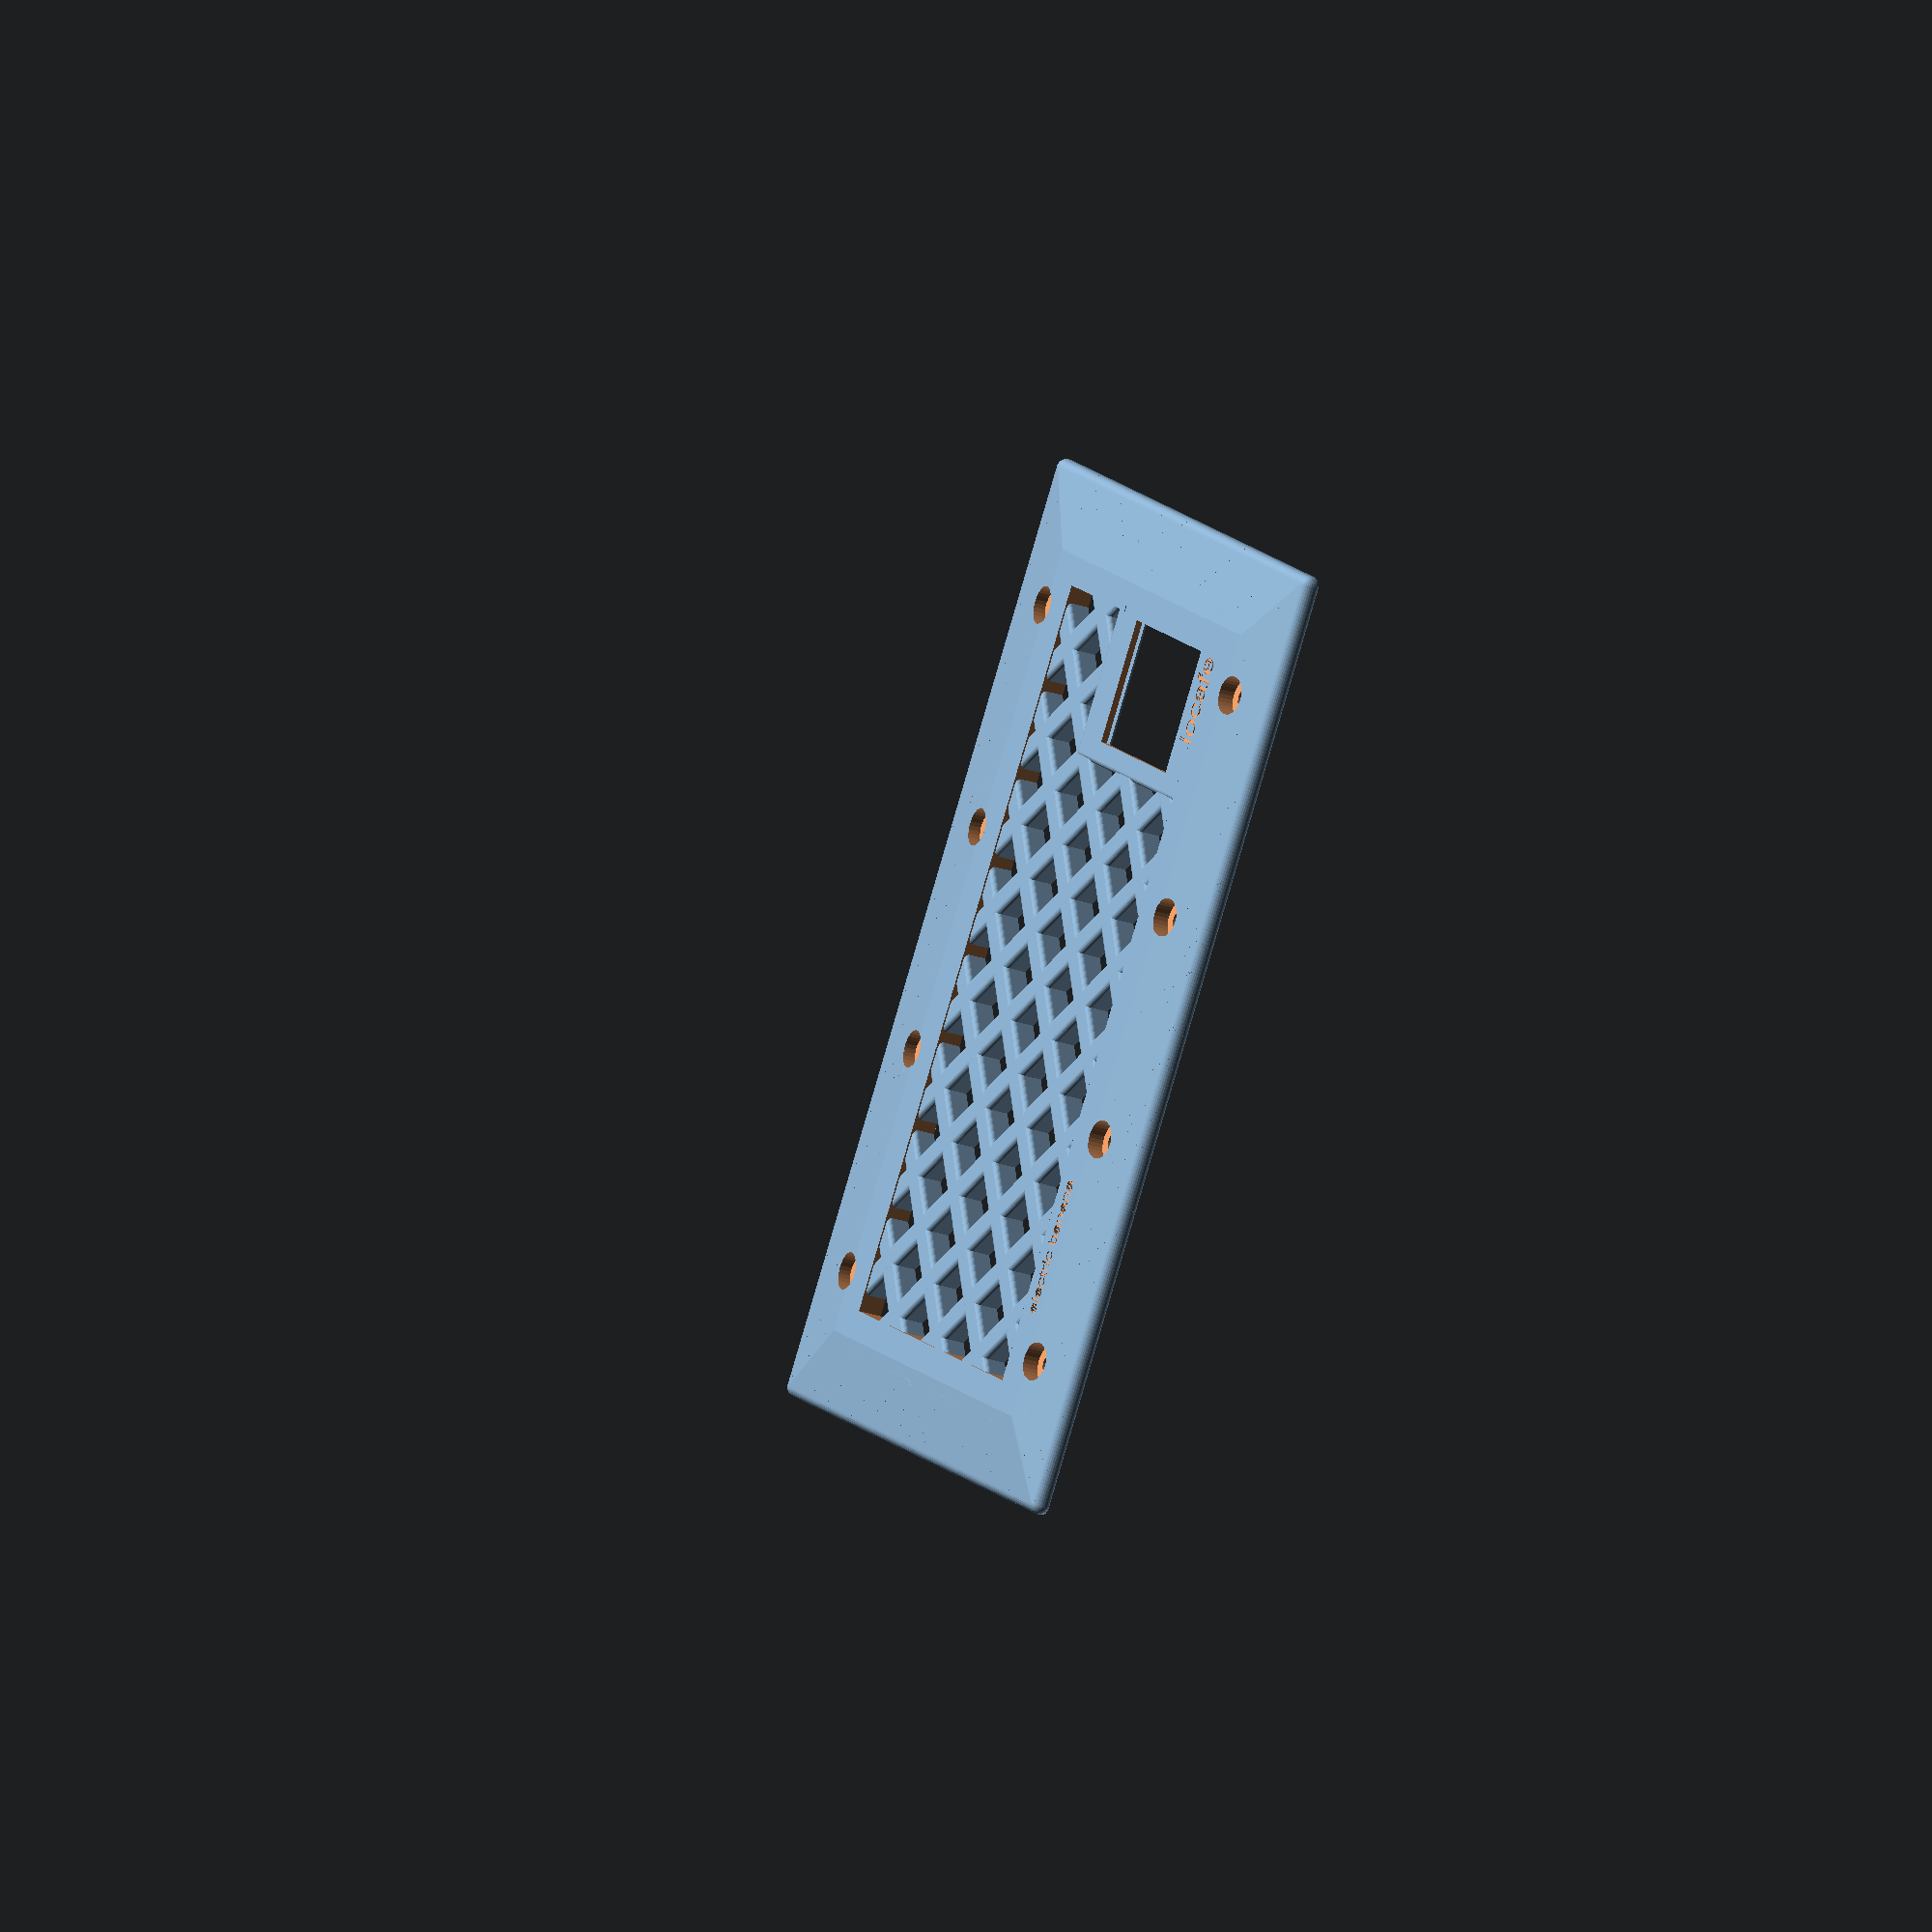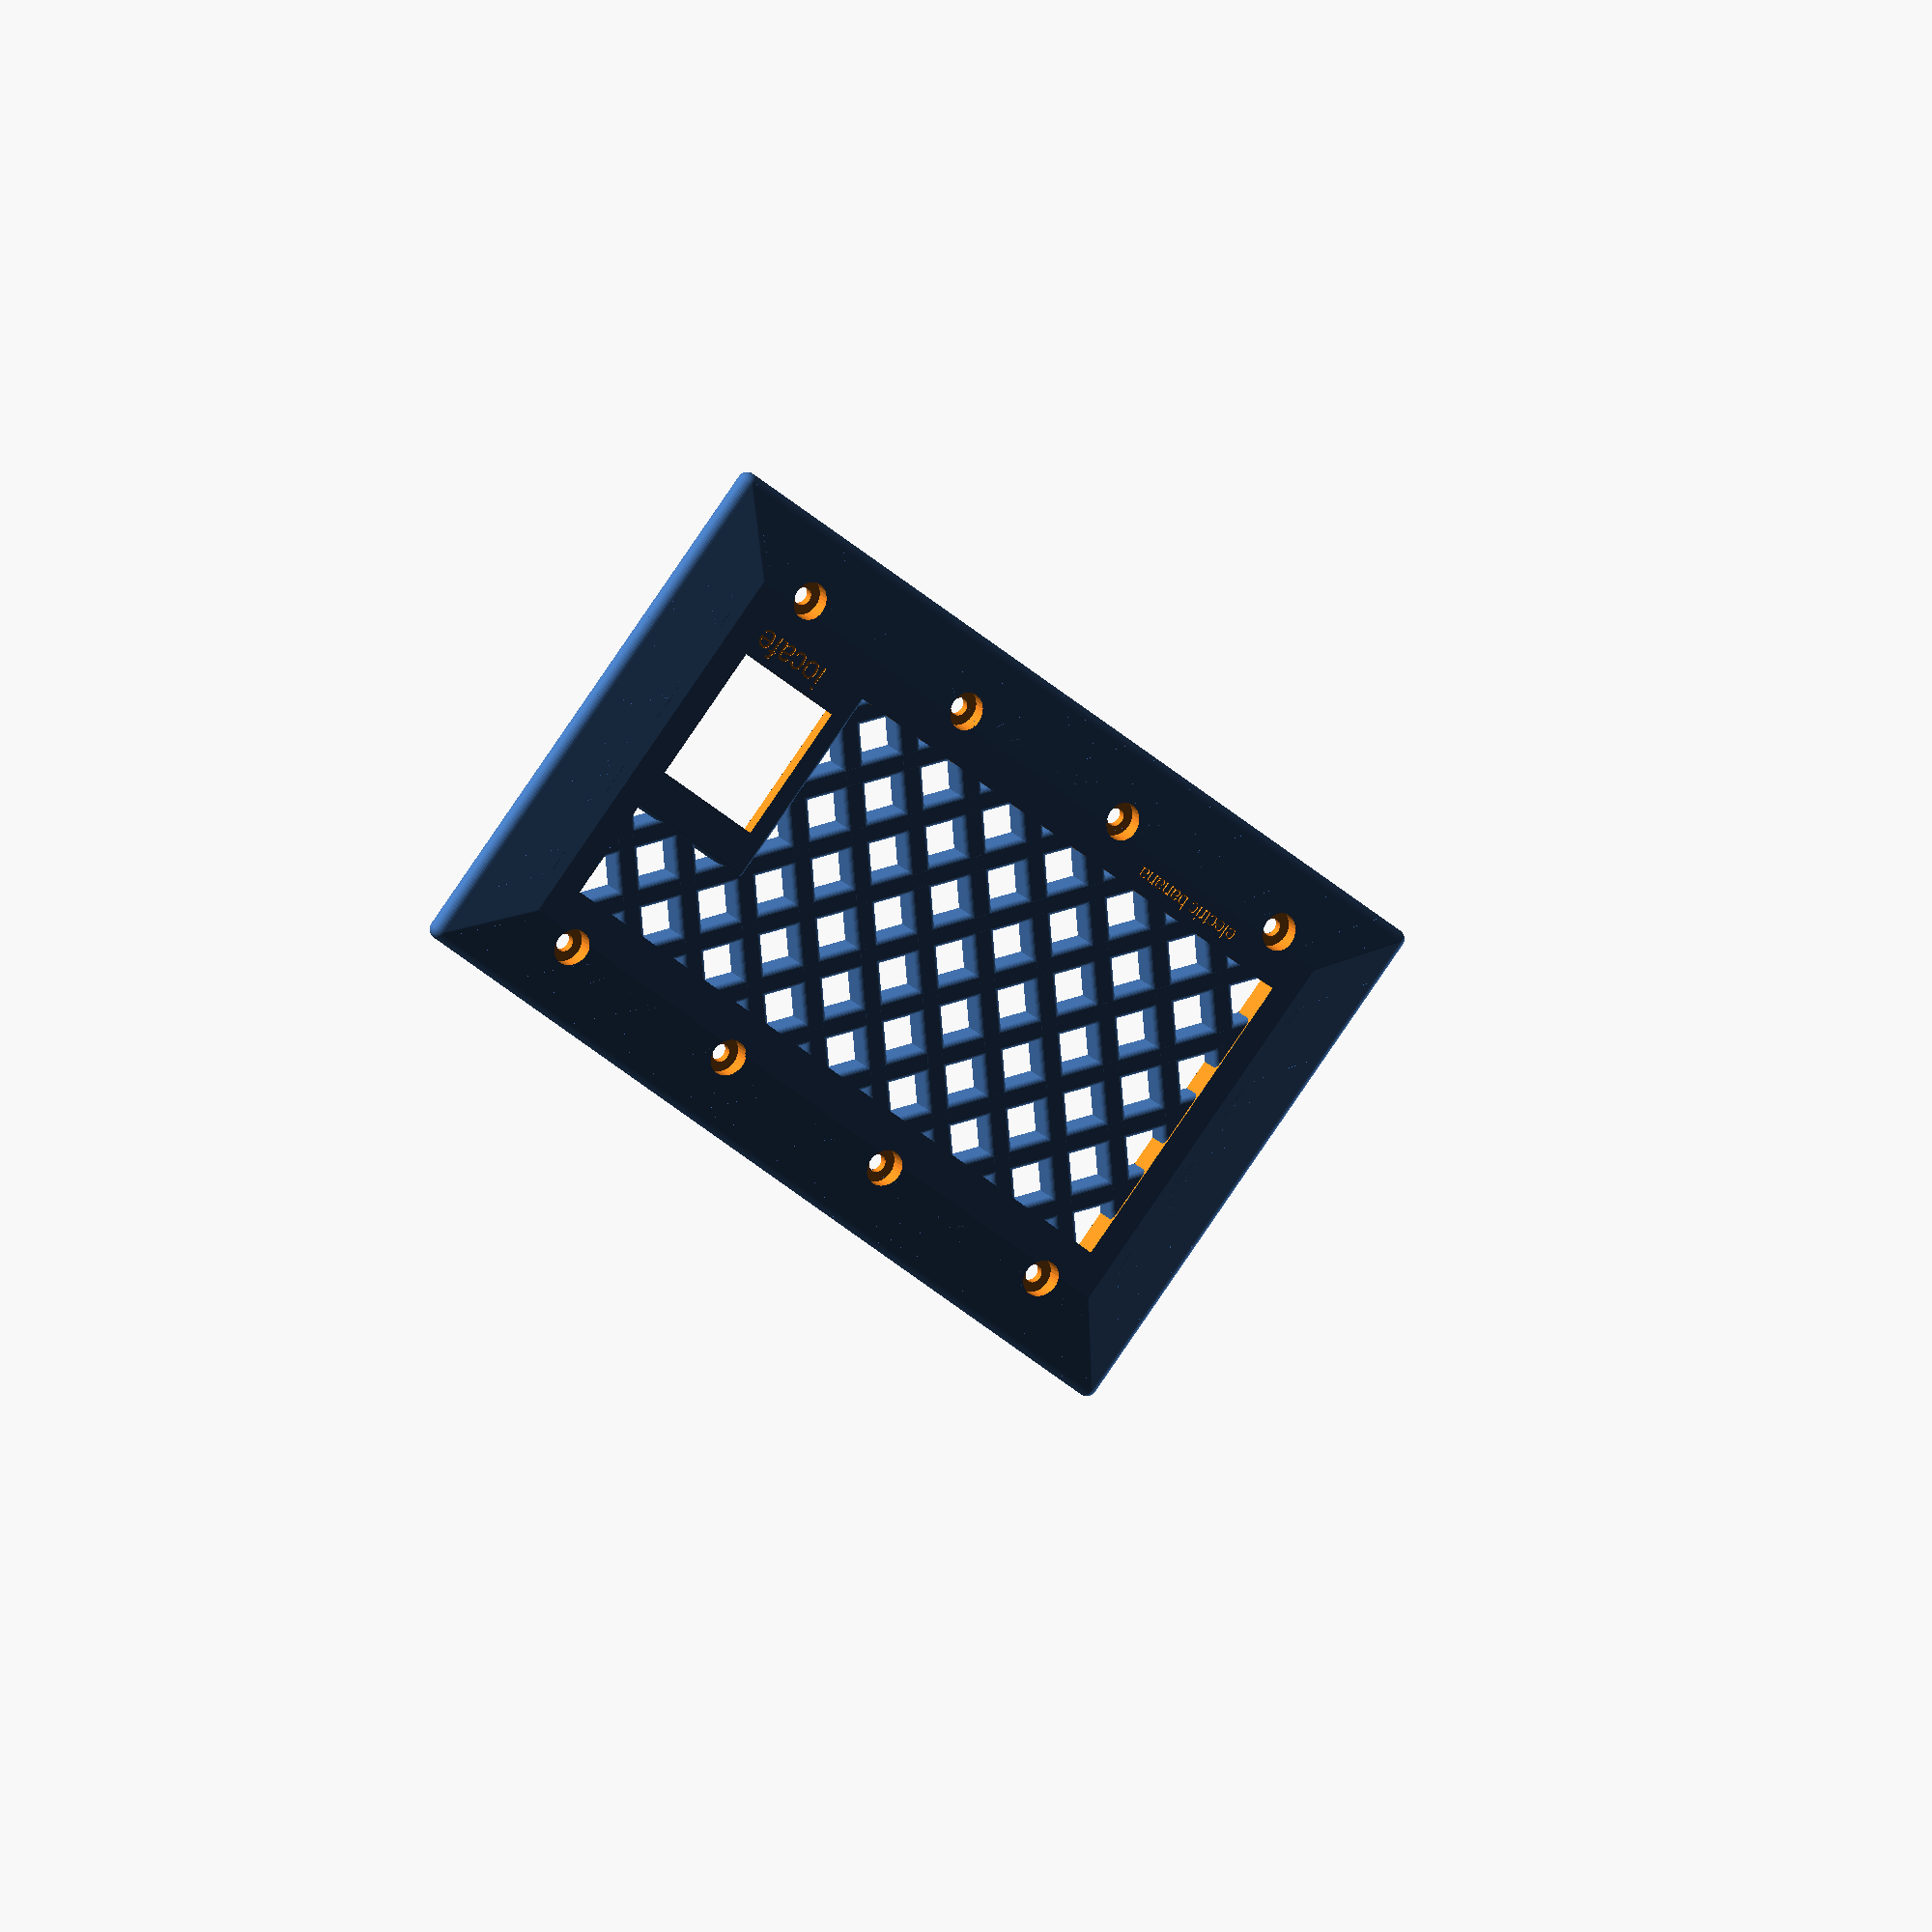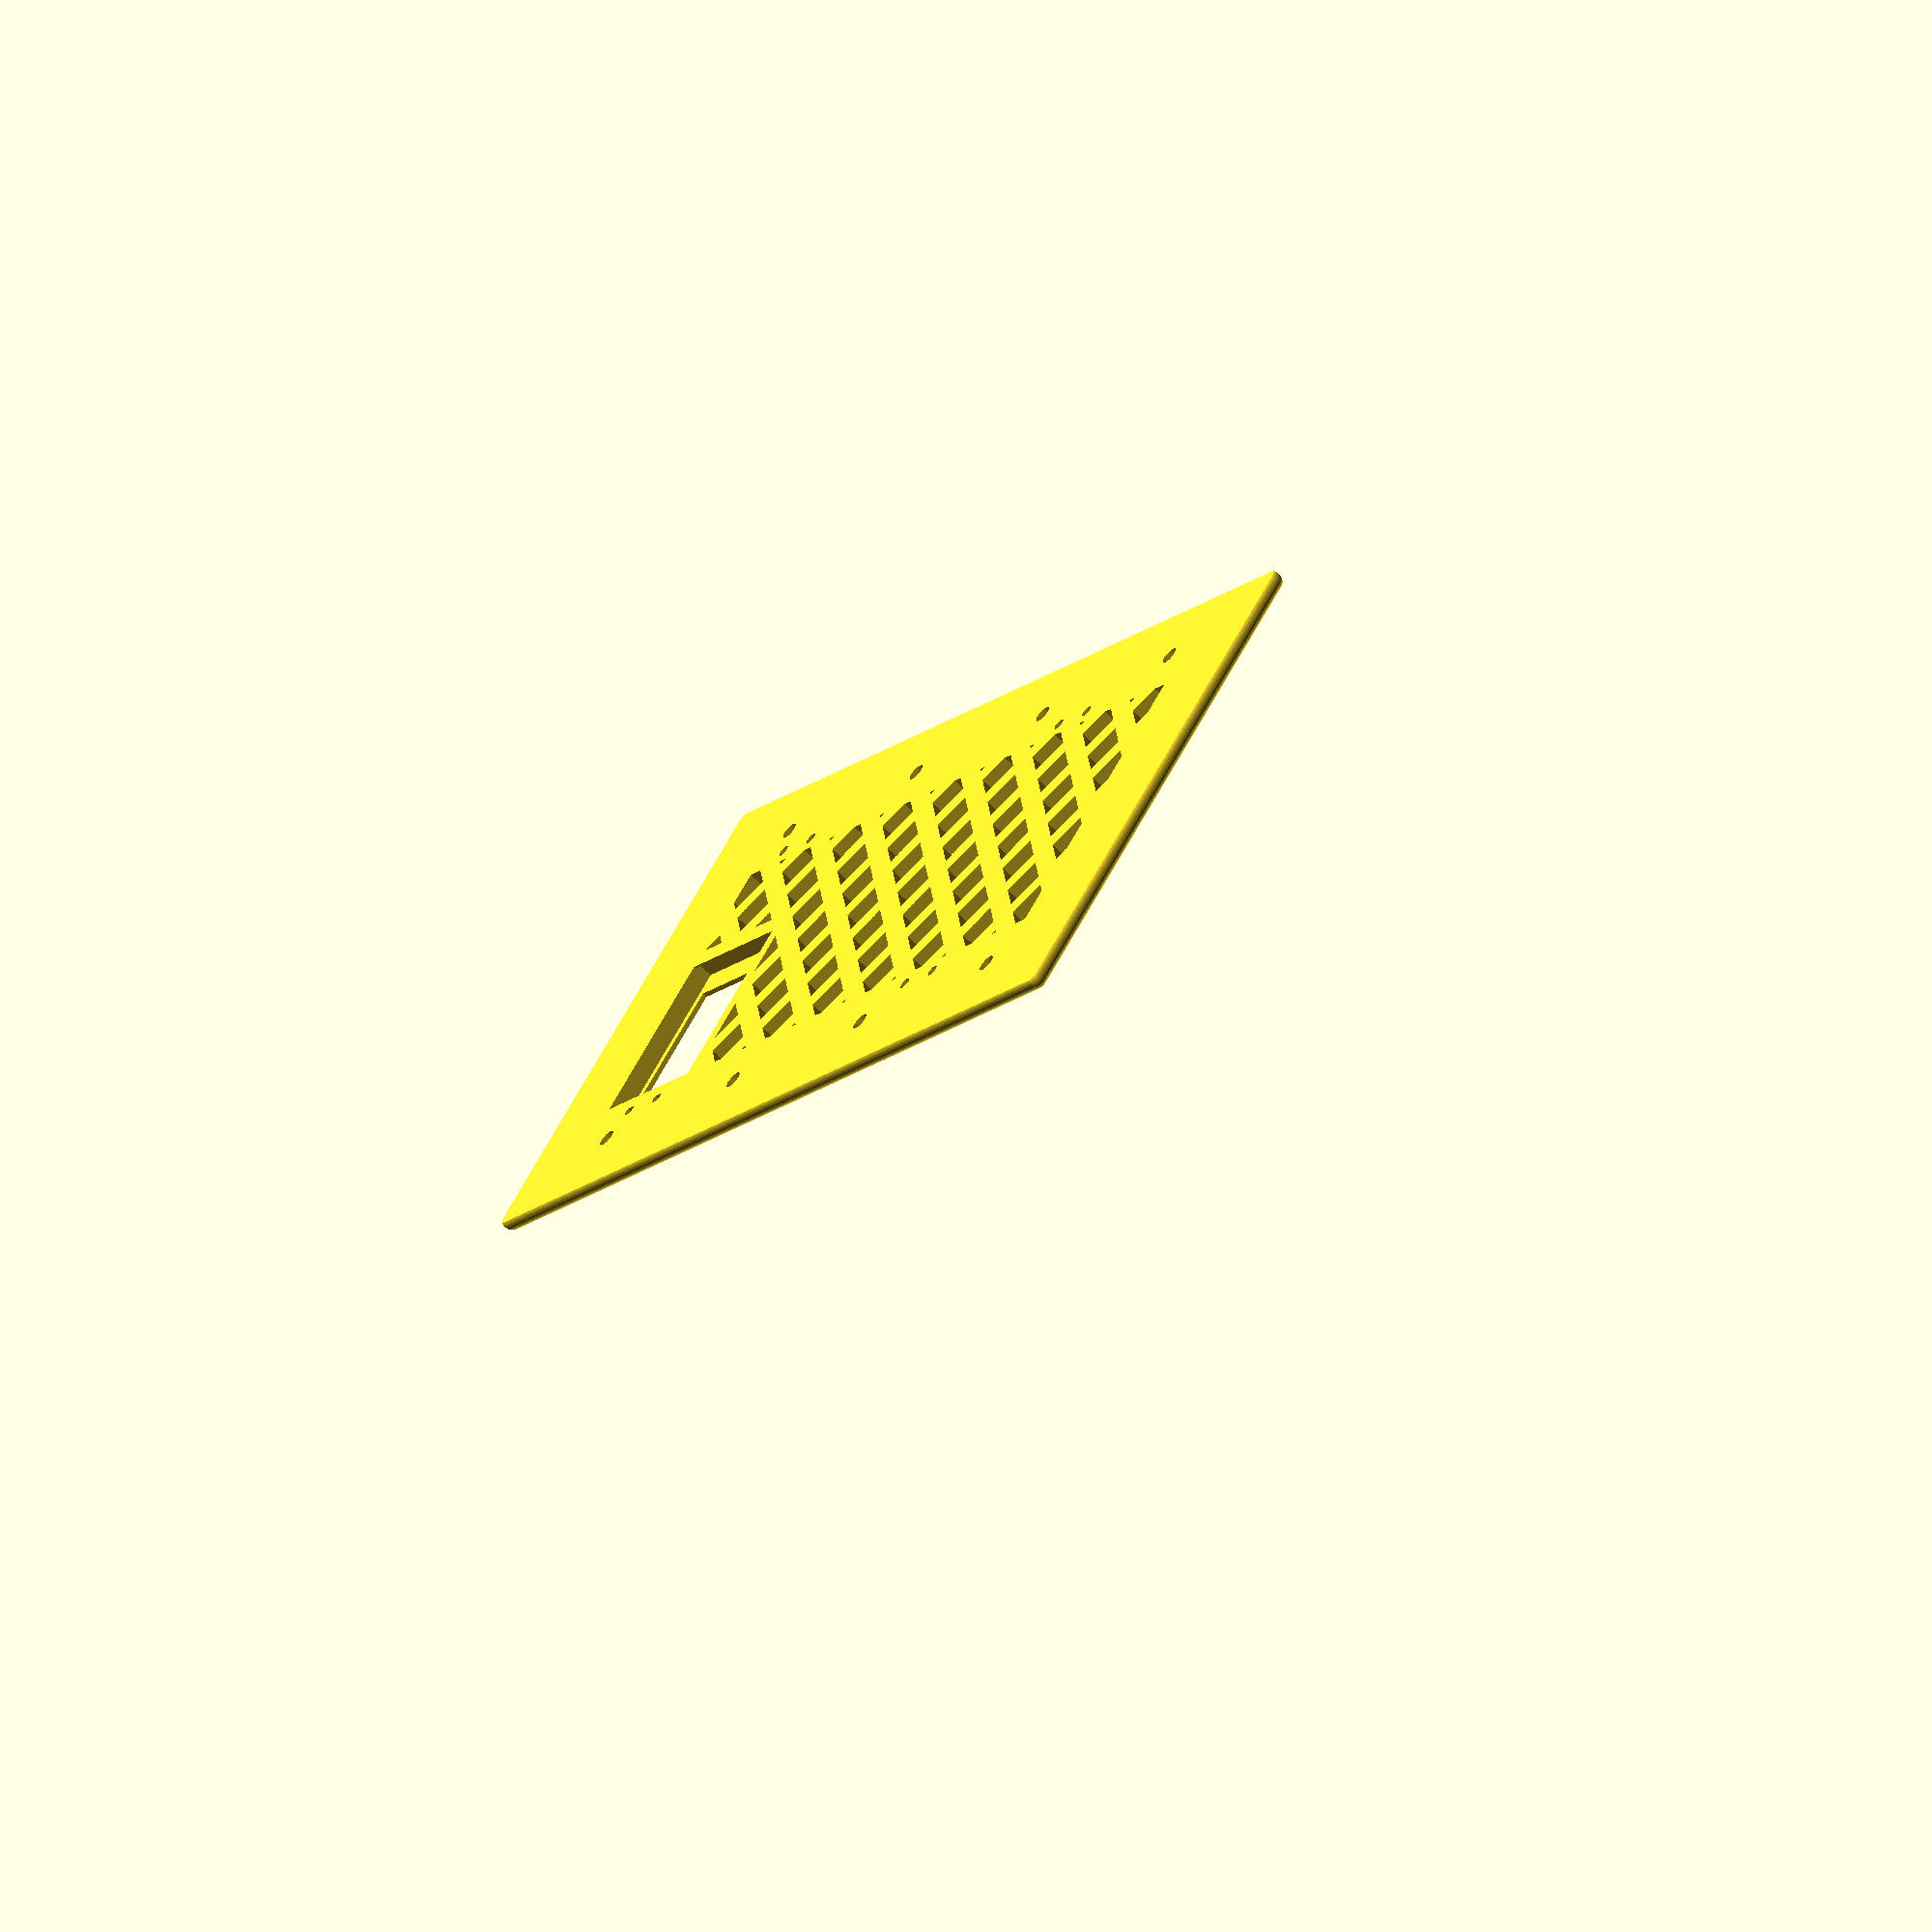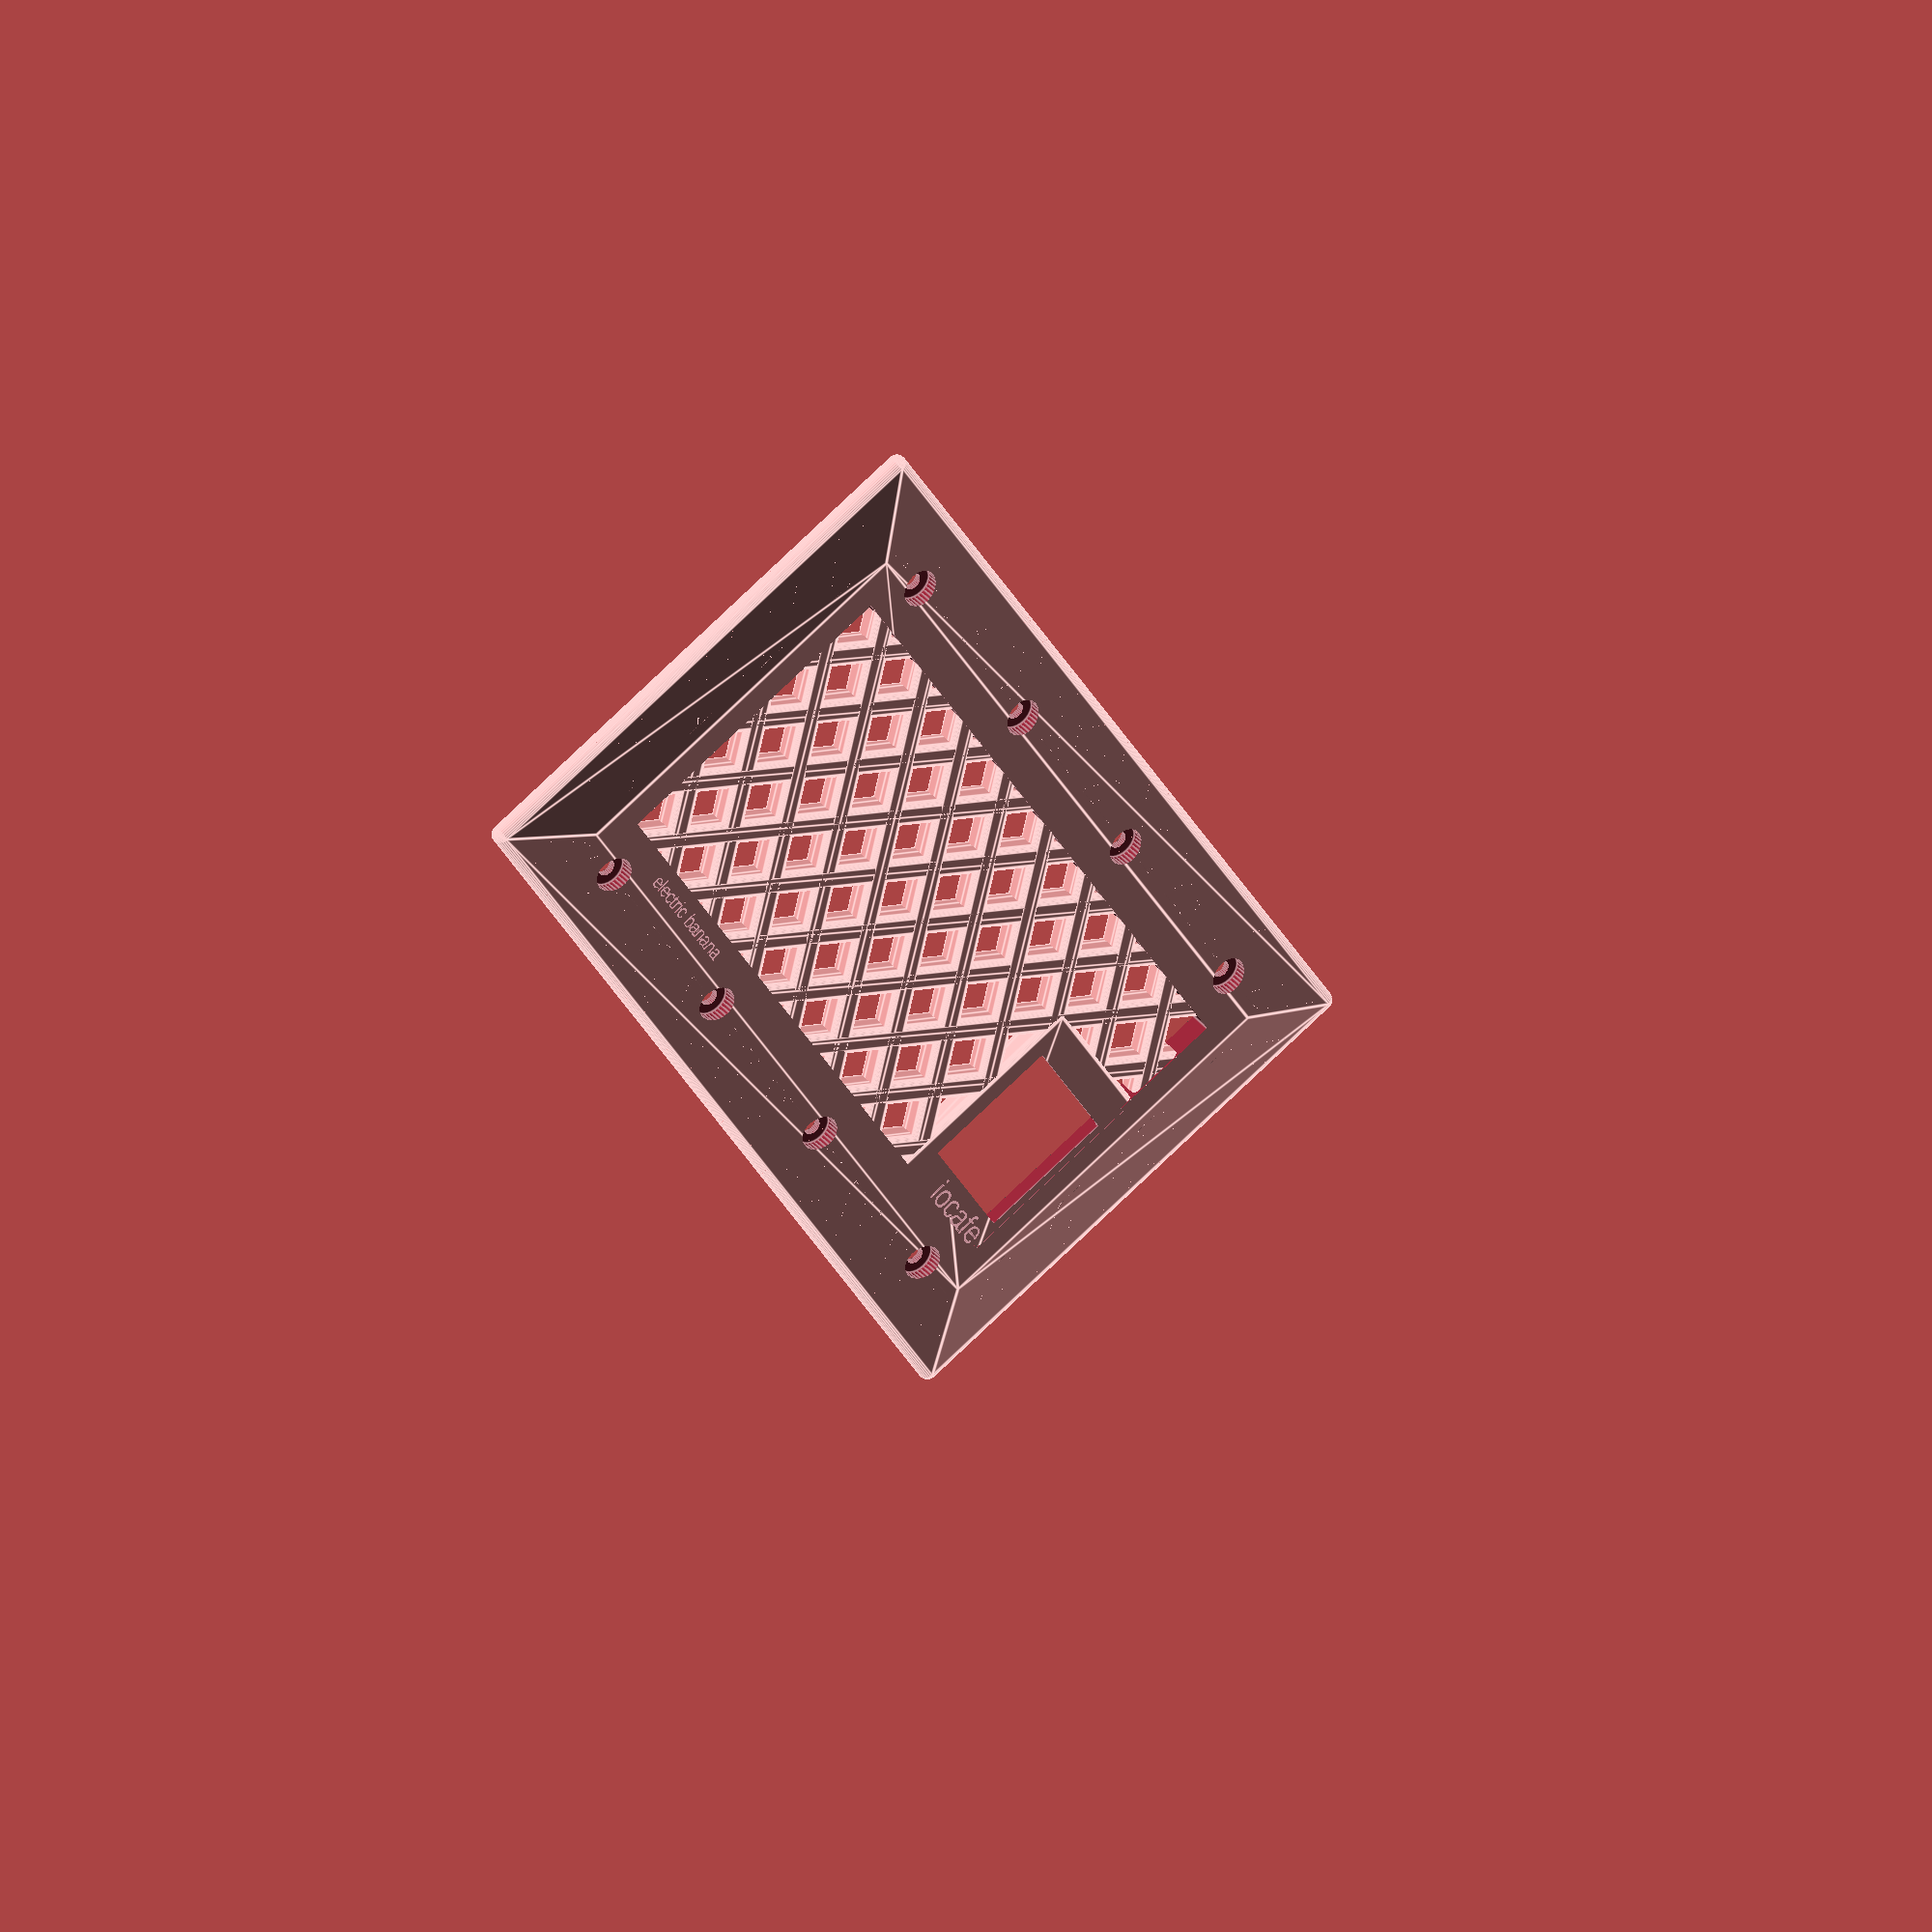
<openscad>
$fn=30;
pcb_w = 166;
pcb_h = 83;
pcb_depth = 30.0;
box_w = 7.5 * 25.4;
box_h = 4.0 * 25.4;
box_depth = (2+1/8) * 25.4;
// box_wall_thickness = 2;
overlapx = 2.0;
overlapy = 5.0;
faceplate_thickness = 6;
skew_angle = 7;
skew_h = 2;
skew_box_w = 40;
cut_w = box_w - 40;
cut_h = box_h - 38;
cut_depth = 0.3;
rounding = 2;
holerounding = 1.0;

module screwhole()
{
    cylinder(1.5*faceplate_thickness, d=3.7, center=true);
    translate([0,0,2.5+faceplate_thickness/2]) cylinder(faceplate_thickness, d=7.7, center=true);
}


module screwholes()
{
    ngauge = 4;
    screw_x_step = (1 + 13/16) * 25.4;
    screw_delta_y = 83.3;

    for(x = [0 : ngauge-1])
    {
        translate([(x - (ngauge-1)/2) * screw_x_step, screw_delta_y/2, 0]) screwhole();
        translate([(x - (ngauge-1)/2) * screw_x_step, -screw_delta_y/2, 0]) screwhole();
    }
}

module backscrewhole(x, y)
{
    translate([x, y, 0]) cylinder(2.0*faceplate_thickness-1, d=2.5, center=true);
}

module backscrewholes()
{
    real_pcb_w = 140.2;
    real_pcb_h = 80.2;
    hole_dx = 15;
    hole_dy = 5;
    pcb_center_x = (pcb_w - real_pcb_w)/2 - 2;

    union() {
        backscrewhole(pcb_center_x + real_pcb_w/2 - hole_dx, real_pcb_h/2 - hole_dy);
        backscrewhole(pcb_center_x - real_pcb_w/2 + hole_dx, real_pcb_h/2 - hole_dy);
        backscrewhole(pcb_center_x + real_pcb_w/2 - hole_dx, -real_pcb_h/2 + hole_dy);
        backscrewhole(pcb_center_x - real_pcb_w/2 + hole_dx, -real_pcb_h/2 + hole_dy);

        hole_dx2 = 25;
        backscrewhole(pcb_center_x + real_pcb_w/2 - hole_dx2, real_pcb_h/2 - hole_dy);
        backscrewhole(pcb_center_x - real_pcb_w/2 + hole_dx2, real_pcb_h/2 - hole_dy);
        backscrewhole(pcb_center_x + real_pcb_w/2 - hole_dx2, -real_pcb_h/2 + hole_dy);
        backscrewhole(pcb_center_x - real_pcb_w/2 + hole_dx2, -real_pcb_h/2 + hole_dy);
    }
}


module bar(a)
{
    rotate([0,0,a]) cube([sqrt(cut_w*cut_w + cut_h*cut_h),5-2*holerounding,faceplate_thickness-cut_depth-2*holerounding], center=true);
}

module smoothbar(a)
{
    minkowski()
    {
        bar(a);
        sphere(holerounding);
    }
}

module bars()
{
    xn = 11;
    xstep = 1.21*cut_w / (xn-1);

    for(x = [0 : xn-1])
    {
        xx = (x - (xn-1)/2) * xstep;
        translate([xx, 0, faceplate_thickness/2-cut_depth]) {
            smoothbar(45);
            smoothbar(-45);
        }
    }
}

module cutbars()
{
    intersection() {
        cube([cut_w+0.1, cut_h+0.1, 2*faceplate_thickness], center=true);
        bars();
    }
}


module angularbaseblock()
{
    difference() 
    {
        cube([box_w + 2*overlapx - 2*rounding, box_h + 2*overlapy - 2*rounding, faceplate_thickness - 2*rounding], center=true);
        translate([0,box_h/2+overlapy,faceplate_thickness - skew_h - rounding]) rotate([-skew_angle,0,0]) cube([box_w + 2*overlapx, skew_box_w, faceplate_thickness], center=true);
        translate([0,-box_h/2-overlapy,faceplate_thickness - skew_h - rounding]) rotate([skew_angle,0,0]) cube([box_w + 2*overlapx, skew_box_w, faceplate_thickness], center=true);
        translate([box_w/2+overlapx,0,faceplate_thickness - skew_h - rounding]) rotate([0,skew_angle,0]) cube([skew_box_w, box_h + 2*overlapy, faceplate_thickness], center=true);
        translate([-box_w/2-overlapx,0,faceplate_thickness - skew_h - rounding]) rotate([0,-skew_angle,0]) cube([skew_box_w, box_h + 2*overlapy, faceplate_thickness], center=true);
    } 
}

module smoothbaseblock()
{
    translate([0,0,faceplate_thickness/2 - cut_depth/2]) 
    minkowski()
    {
        angularbaseblock();
        sphere(rounding);
    }
}


module baseblock()
{
    difference()
    {
        smoothbaseblock();
        screwholes();
        backscrewholes();
        cube([cut_w, cut_h, 2.1*faceplate_thickness], center=true);
    }
}

module baseblockwithbars()
{
    union()
    {
        baseblock();
        cutbars();
    }
}

lcd_pcb_w = 28.5;
lcd_pcb_h = 39.8;
lcd_visible_w = 25.2;
lcd_visible_h = 28.5;
lcd_framed_w = lcd_pcb_w + 4;
lcd_framed_h = lcd_pcb_h + 4;
lcs_pox_x = 62;
lcs_pox_y = -11.5;

module lcdblock()
{
    minkowski()
    {
        cube([lcd_framed_w,lcd_framed_h,faceplate_thickness-2*holerounding], center=true);
        sphere(holerounding);
    }
}

module lcdblock_with_cuts()
{
    union() {
        difference()
        {
            lcdblock();
            translate([0, 0, -1]) cube([lcd_pcb_w, lcd_pcb_h, faceplate_thickness], center=true);
            cube([lcd_visible_w, lcd_visible_h, faceplate_thickness+0.1], center=true);
        }
        translate([0, lcd_pcb_h/2, faceplate_thickness/2 - 2 - 3.75]) cube([lcd_framed_w, 2.5, 2.5], center=true);
    }
}

module baseblockwithlcd()
{
    union()
    {
        difference()
        {
            baseblockwithbars();
            translate([lcs_pox_x, lcs_pox_y, faceplate_thickness/2]) cube([lcd_pcb_w, lcd_pcb_h, faceplate_thickness+0.1], center=true);
        }

        translate([lcs_pox_x, lcs_pox_y, faceplate_thickness/2-cut_depth]) lcdblock_with_cuts();
    }
}

module finalblock()
{
    text = "";
    font = "Liberation Sans";
 
    difference() {
        intersection()
        {
            translate([0, 0, -0.8]) baseblockwithlcd();
            translate([0, 0, 25]) cube([2*pcb_w, 2*pcb_h, 50], center=true);
        }
        translate([0, 0, faceplate_thickness-1.25]) linear_extrude(height = 0.6) {
           translate([74.4,-30,0]) text(text = str(text, "iocafe"), font = font, size = 5, valign = "center", halign = "right");
           translate([-60.5,-35.5,0]) text(text = str(text, "electric banana"), font = font, size = 3, valign = "center", halign = "left");
        }
    }
}

finalblock();
// backscrewholes();



</openscad>
<views>
elev=202.5 azim=122.1 roll=121.8 proj=o view=wireframe
elev=339.4 azim=220.1 roll=331.6 proj=o view=solid
elev=245.5 azim=141.4 roll=314.2 proj=o view=solid
elev=326.0 azim=58.7 roll=328.4 proj=o view=edges
</views>
